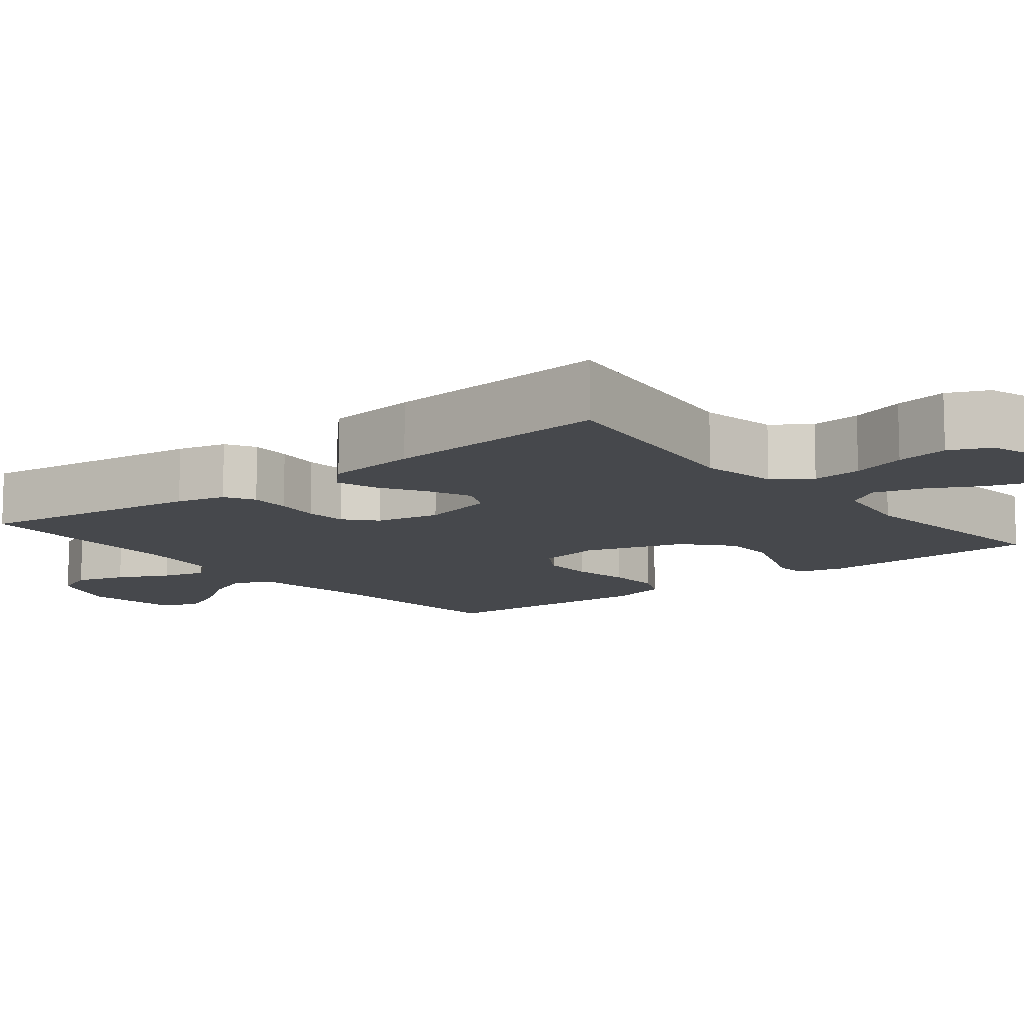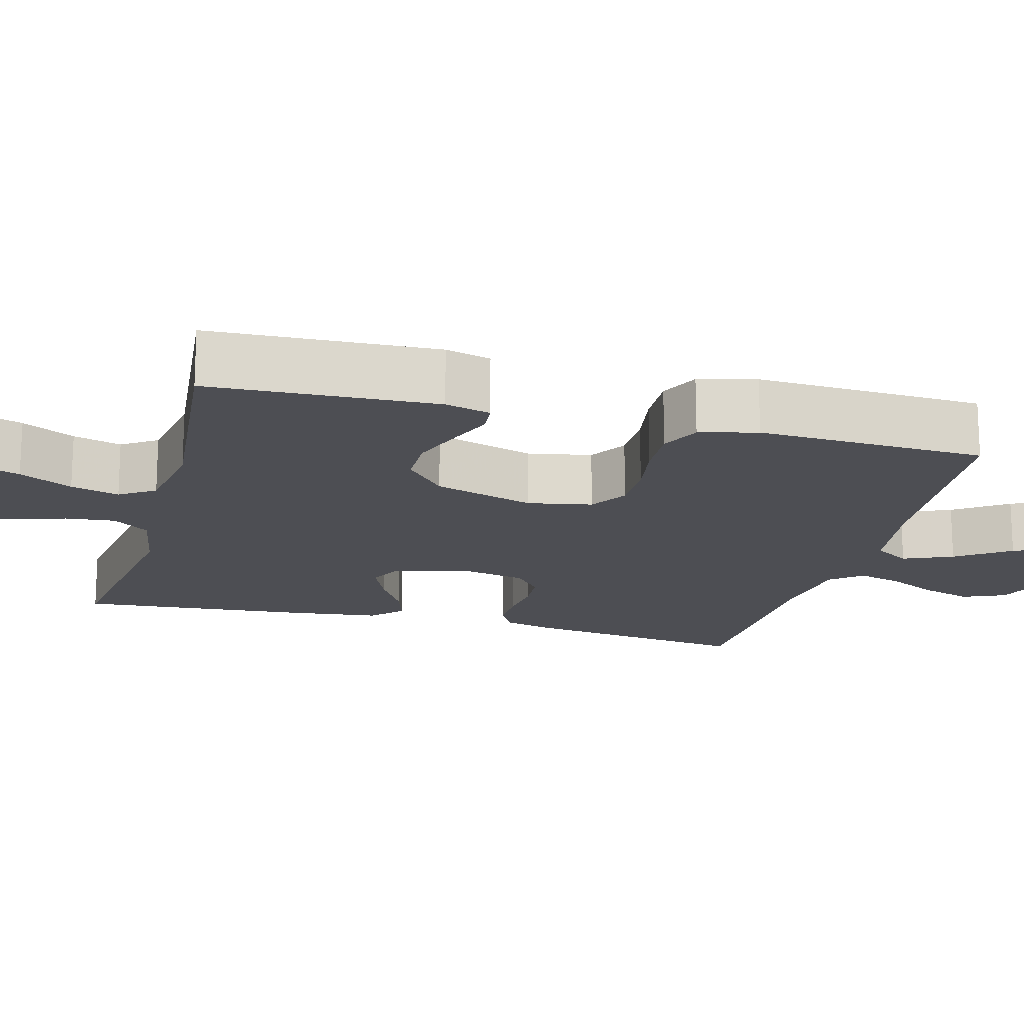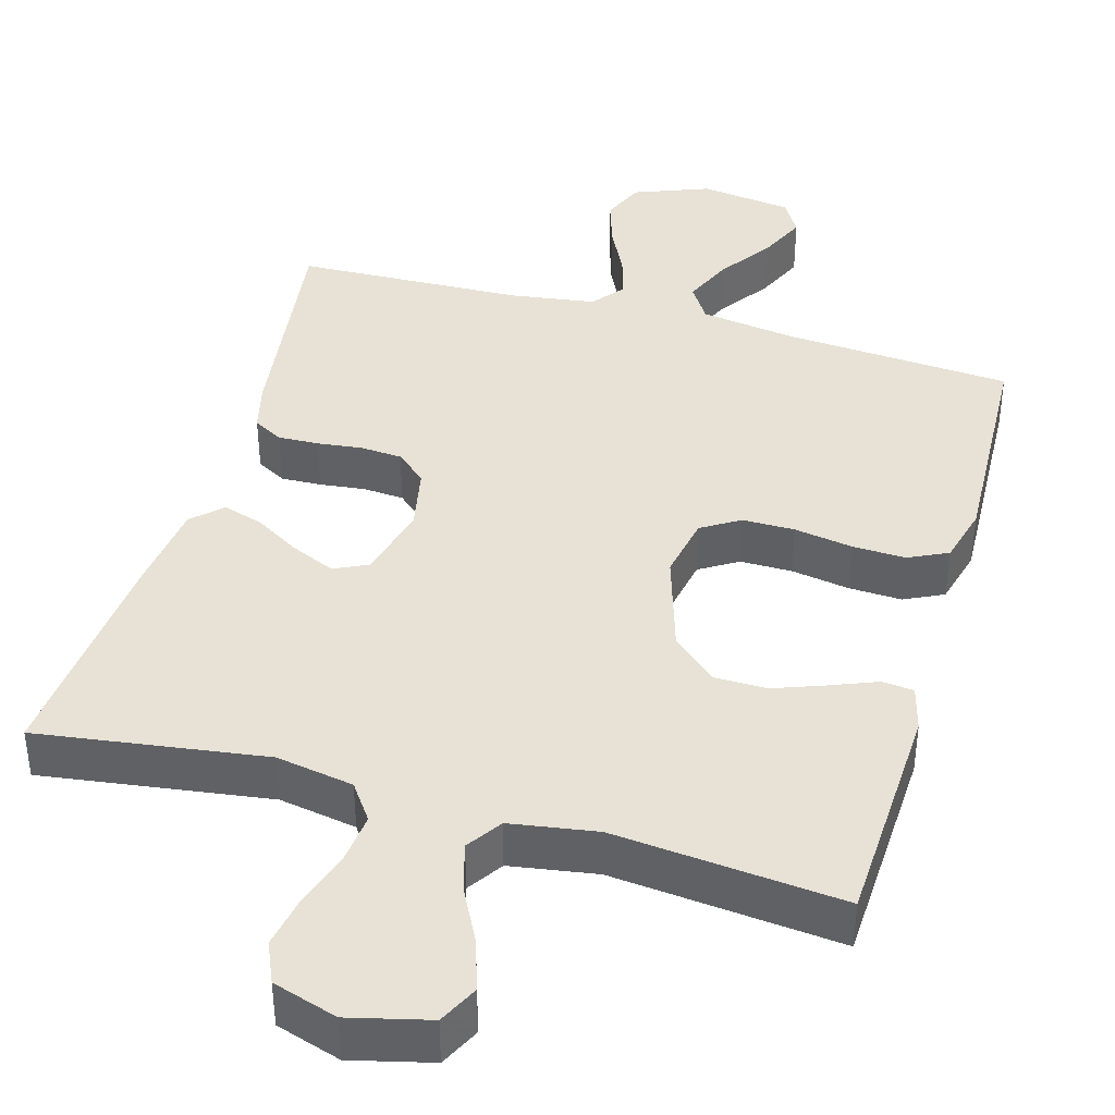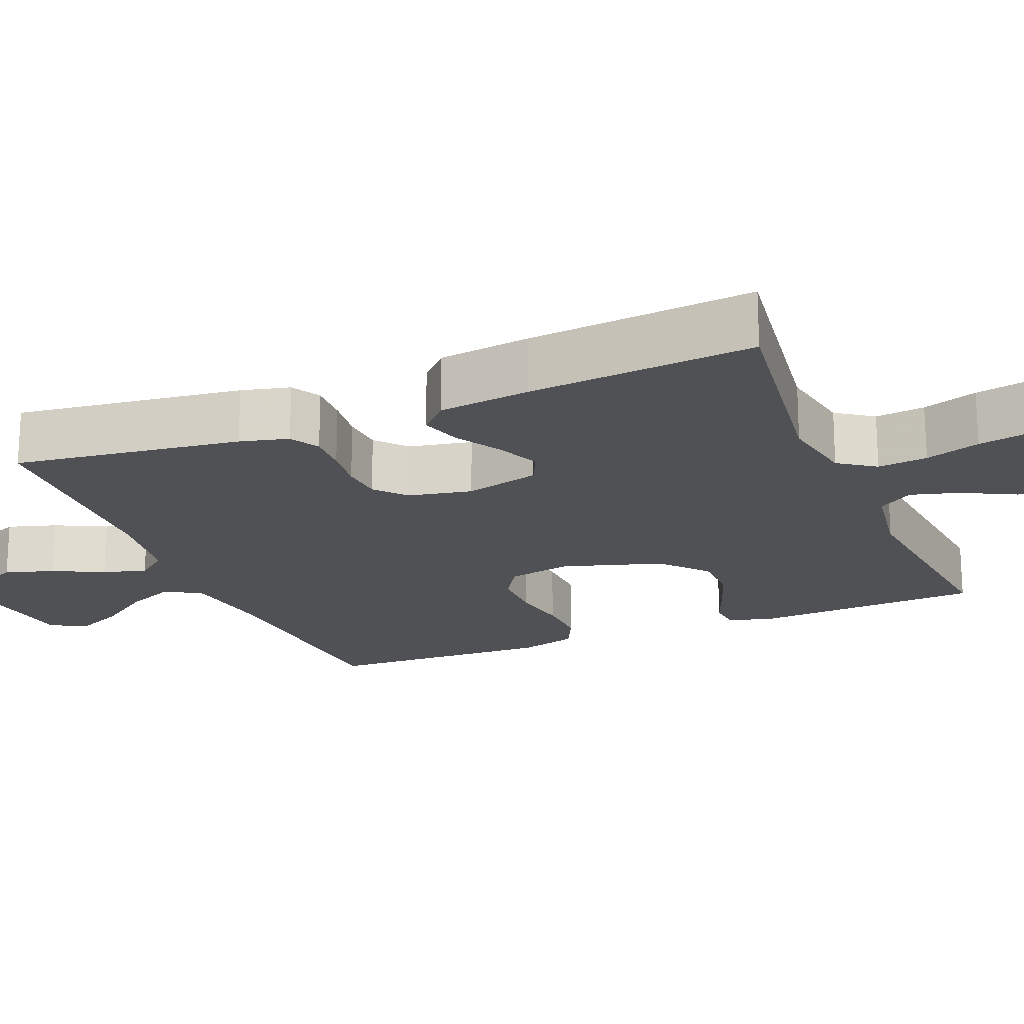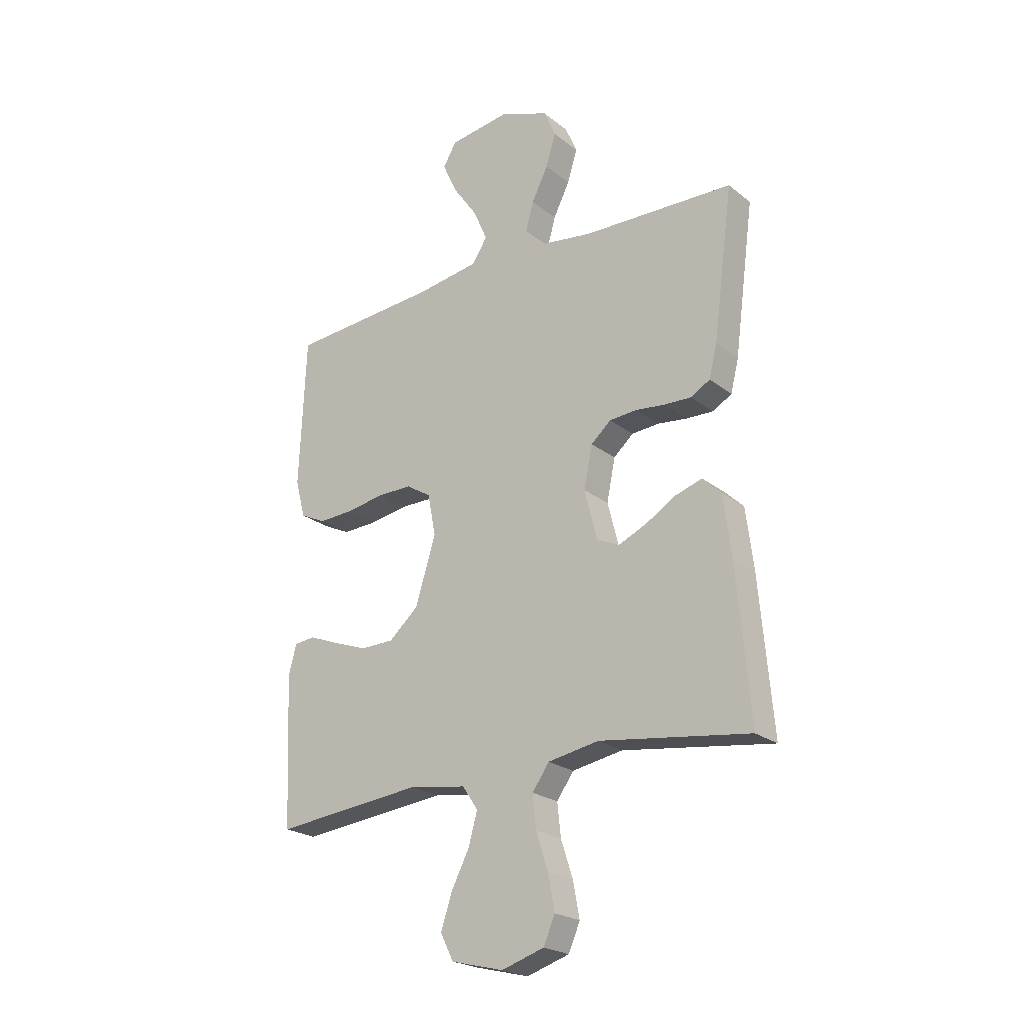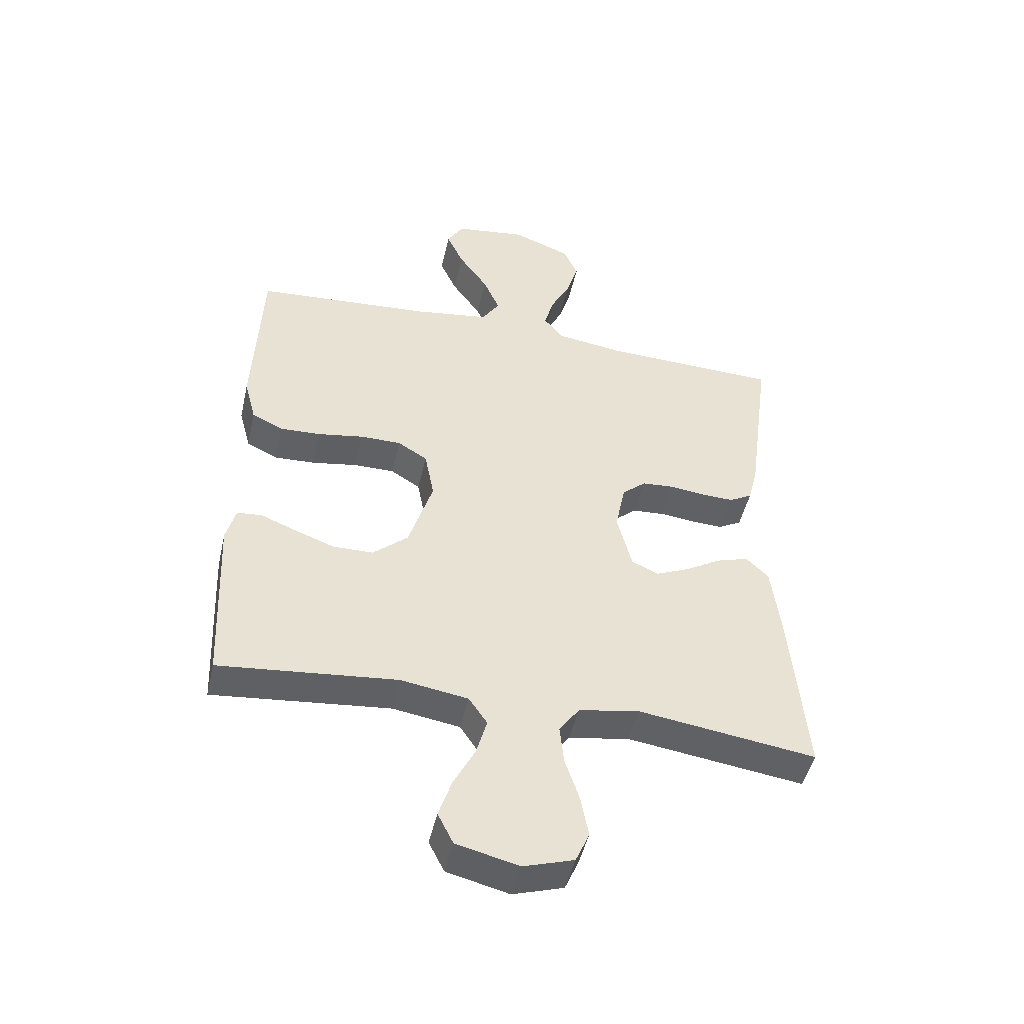
<metadata>
{"format":"obj","ext":"obj","renderer":"f3d","projection":"perspective","resolution":1024,"background":"white","views":[{"elev":-11.1,"azim":128.7,"up":"+Y"},{"elev":-17.3,"azim":-105.0,"up":"+Y"},{"elev":40.4,"azim":-164.1,"up":"+Y"},{"elev":-19.7,"azim":112.4,"up":"+Y"},{"elev":-22.9,"azim":37.4,"up":"+Z"},{"elev":-47.8,"azim":-12.7,"up":"+Z"}]}
</metadata>
<code>
v -0.5 0.07 -0.5
v -0.513 0.07 -0.2
v -0.497 0.07 -0.14
v -0.455 0.07 -0.136
v -0.395 0.07 -0.16
v -0.327 0.07 -0.185
v -0.259 0.07 -0.184
v -0.2 0.07 -0.132
v -0.159 0.07 0
v -0.175 0.07 0.084
v -0.225 0.07 0.115
v -0.294 0.07 0.115
v -0.371 0.07 0.102
v -0.441 0.07 0.099
v -0.493 0.07 0.124
v -0.513 0.07 0.2
v -0.5 0.07 0.5
v -0.2 0.07 0.522
v -0.073 0.07 0.541
v -0.043 0.07 0.588
v -0.071 0.07 0.653
v -0.12 0.07 0.723
v -0.149 0.07 0.787
v -0.122 0.07 0.833
v 0 0.07 0.85
v 0.099 0.07 0.812
v 0.123 0.07 0.756
v 0.103 0.07 0.691
v 0.07 0.07 0.625
v 0.054 0.07 0.567
v 0.087 0.07 0.526
v 0.2 0.07 0.51
v 0.5 0.07 0.5
v 0.46 0.07 0.2
v 0.444 0.07 0.136
v 0.405 0.07 0.114
v 0.351 0.07 0.116
v 0.292 0.07 0.123
v 0.237 0.07 0.119
v 0.197 0.07 0.084
v 0.18 0.07 0
v 0.205 0.07 -0.099
v 0.25 0.07 -0.12
v 0.307 0.07 -0.095
v 0.367 0.07 -0.059
v 0.421 0.07 -0.042
v 0.459 0.07 -0.079
v 0.474 0.07 -0.2
v 0.5 0.07 -0.5
v 0.2 0.07 -0.458
v 0.098 0.07 -0.476
v 0.064 0.07 -0.524
v 0.071 0.07 -0.59
v 0.095 0.07 -0.663
v 0.108 0.07 -0.733
v 0.085 0.07 -0.786
v 0 0.07 -0.813
v -0.105 0.07 -0.787
v -0.131 0.07 -0.735
v -0.109 0.07 -0.668
v -0.073 0.07 -0.598
v -0.055 0.07 -0.534
v -0.086 0.07 -0.488
v -0.2 0.07 -0.47
v -0.5 0 -0.5
v -0.513 0 -0.2
v -0.497 0 -0.14
v -0.455 0 -0.136
v -0.395 0 -0.16
v -0.327 0 -0.185
v -0.259 0 -0.184
v -0.2 0 -0.132
v -0.159 0 0
v -0.175 0 0.084
v -0.225 0 0.115
v -0.294 0 0.115
v -0.371 0 0.102
v -0.441 0 0.099
v -0.493 0 0.124
v -0.513 0 0.2
v -0.5 0 0.5
v -0.2 0 0.522
v -0.073 0 0.541
v -0.043 0 0.588
v -0.071 0 0.653
v -0.12 0 0.723
v -0.149 0 0.787
v -0.122 0 0.833
v 0 0 0.85
v 0.099 0 0.812
v 0.123 0 0.756
v 0.103 0 0.691
v 0.07 0 0.625
v 0.054 0 0.567
v 0.087 0 0.526
v 0.2 0 0.51
v 0.5 0 0.5
v 0.46 0 0.2
v 0.444 0 0.136
v 0.405 0 0.114
v 0.351 0 0.116
v 0.292 0 0.123
v 0.237 0 0.119
v 0.197 0 0.084
v 0.18 0 0
v 0.205 0 -0.099
v 0.25 0 -0.12
v 0.307 0 -0.095
v 0.367 0 -0.059
v 0.421 0 -0.042
v 0.459 0 -0.079
v 0.474 0 -0.2
v 0.5 0 -0.5
v 0.2 0 -0.458
v 0.098 0 -0.476
v 0.064 0 -0.524
v 0.071 0 -0.59
v 0.095 0 -0.663
v 0.108 0 -0.733
v 0.085 0 -0.786
v 0 0 -0.813
v -0.105 0 -0.787
v -0.131 0 -0.735
v -0.109 0 -0.668
v -0.073 0 -0.598
v -0.055 0 -0.534
v -0.086 0 -0.488
v -0.2 0 -0.47
f 59 60 61
f 58 59 61
f 57 58 61
f 56 57 61
f 55 56 61
f 54 55 61
f 53 54 61
f 52 53 61 62
f 51 52 62 63
f 48 49 50
f 47 48 50
f 46 47 50
f 45 46 50
f 44 45 50
f 51 63 64
f 50 51 64
f 44 50 64
f 43 44 64
f 36 37 38
f 35 36 38
f 34 35 38
f 33 34 38
f 32 33 38
f 31 32 38 39
f 30 31 39 40
f 27 28 29
f 26 27 29
f 25 26 29
f 24 25 29
f 23 24 29
f 22 23 29
f 21 22 29
f 20 21 29 30
f 30 40 41
f 20 30 41
f 19 20 41
f 16 17 18
f 15 16 18
f 14 15 18
f 13 14 18
f 12 13 18
f 11 12 18 19
f 3 4 5
f 2 3 5
f 1 2 5
f 64 1 5
f 64 5 6
f 42 43 64
f 19 41 42
f 11 19 42
f 10 11 42
f 9 10 42
f 8 9 42 64
f 7 8 64
f 6 7 64
f 125 124 123
f 125 123 122
f 125 122 121
f 125 121 120
f 125 120 119
f 125 119 118
f 125 118 117
f 126 125 117 116
f 127 126 116 115
f 114 113 112
f 114 112 111
f 114 111 110
f 114 110 109
f 114 109 108
f 128 127 115
f 128 115 114
f 128 114 108
f 128 108 107
f 102 101 100
f 102 100 99
f 102 99 98
f 102 98 97
f 102 97 96
f 103 102 96 95
f 104 103 95 94
f 93 92 91
f 93 91 90
f 93 90 89
f 93 89 88
f 93 88 87
f 93 87 86
f 93 86 85
f 94 93 85 84
f 105 104 94
f 105 94 84
f 105 84 83
f 82 81 80
f 82 80 79
f 82 79 78
f 82 78 77
f 82 77 76
f 83 82 76 75
f 69 68 67
f 69 67 66
f 69 66 65
f 69 65 128
f 70 69 128
f 128 107 106
f 106 105 83
f 106 83 75
f 106 75 74
f 106 74 73
f 128 106 73 72
f 128 72 71
f 128 71 70
f 1 65 66 2
f 2 66 67 3
f 3 67 68 4
f 4 68 69 5
f 5 69 70 6
f 6 70 71 7
f 7 71 72 8
f 8 72 73 9
f 9 73 74 10
f 10 74 75 11
f 11 75 76 12
f 12 76 77 13
f 13 77 78 14
f 14 78 79 15
f 15 79 80 16
f 16 80 81 17
f 17 81 82 18
f 18 82 83 19
f 19 83 84 20
f 20 84 85 21
f 21 85 86 22
f 22 86 87 23
f 23 87 88 24
f 24 88 89 25
f 25 89 90 26
f 26 90 91 27
f 27 91 92 28
f 28 92 93 29
f 29 93 94 30
f 30 94 95 31
f 31 95 96 32
f 32 96 97 33
f 33 97 98 34
f 34 98 99 35
f 35 99 100 36
f 36 100 101 37
f 37 101 102 38
f 38 102 103 39
f 39 103 104 40
f 40 104 105 41
f 41 105 106 42
f 42 106 107 43
f 43 107 108 44
f 44 108 109 45
f 45 109 110 46
f 46 110 111 47
f 47 111 112 48
f 48 112 113 49
f 49 113 114 50
f 50 114 115 51
f 51 115 116 52
f 52 116 117 53
f 53 117 118 54
f 54 118 119 55
f 55 119 120 56
f 56 120 121 57
f 57 121 122 58
f 58 122 123 59
f 59 123 124 60
f 60 124 125 61
f 61 125 126 62
f 62 126 127 63
f 63 127 128 64
f 64 128 65 1

</code>
